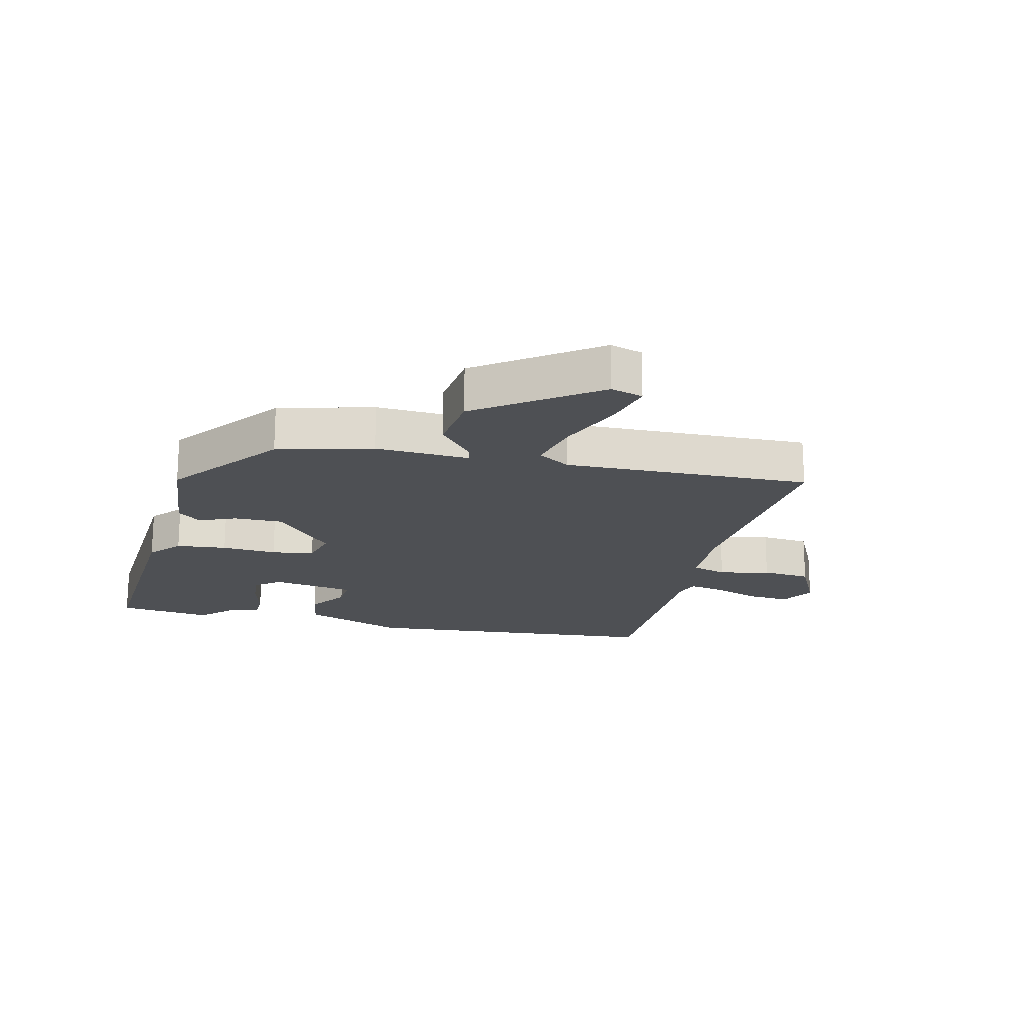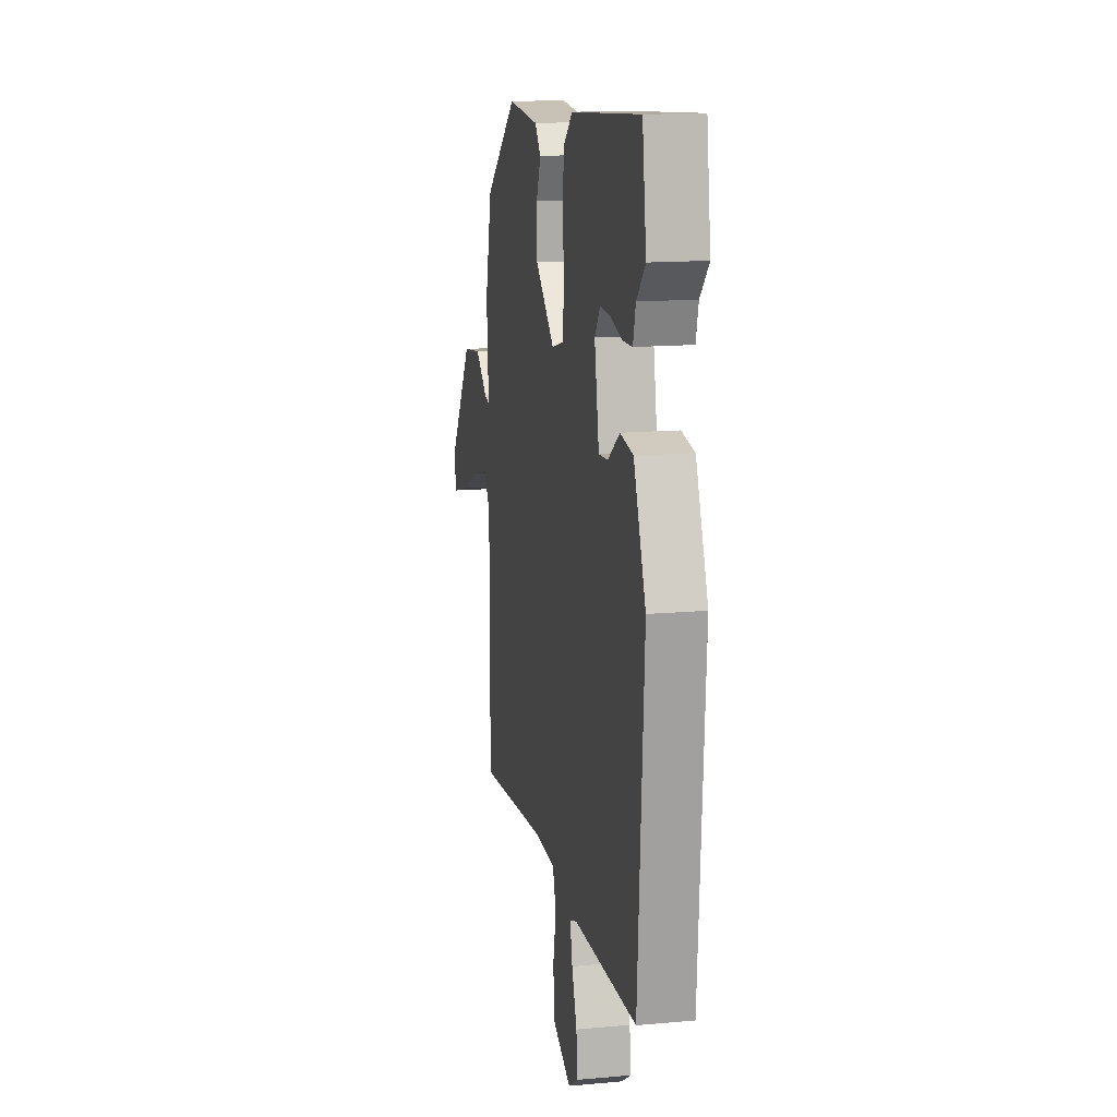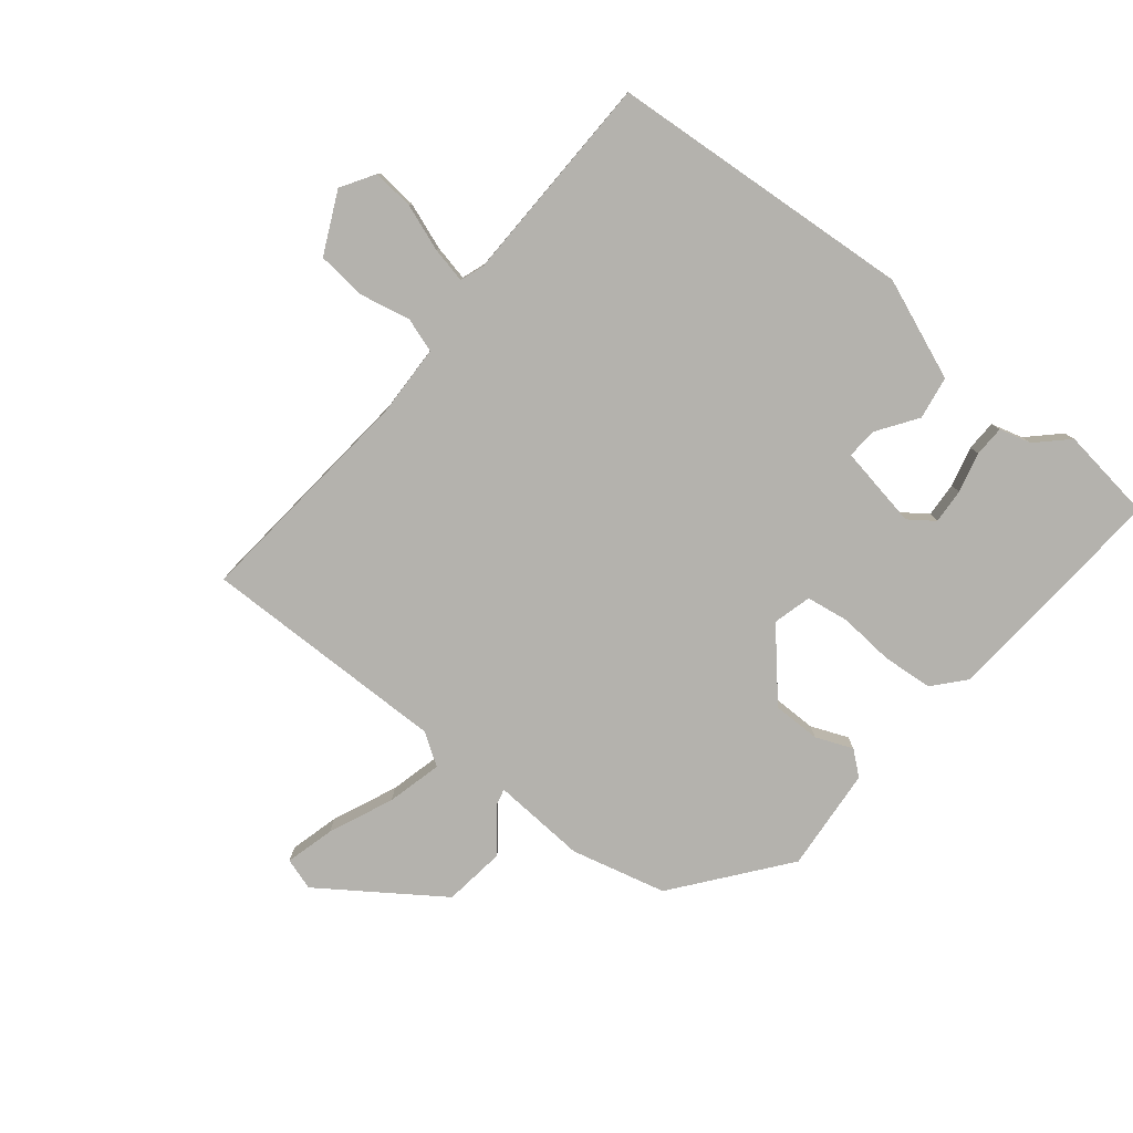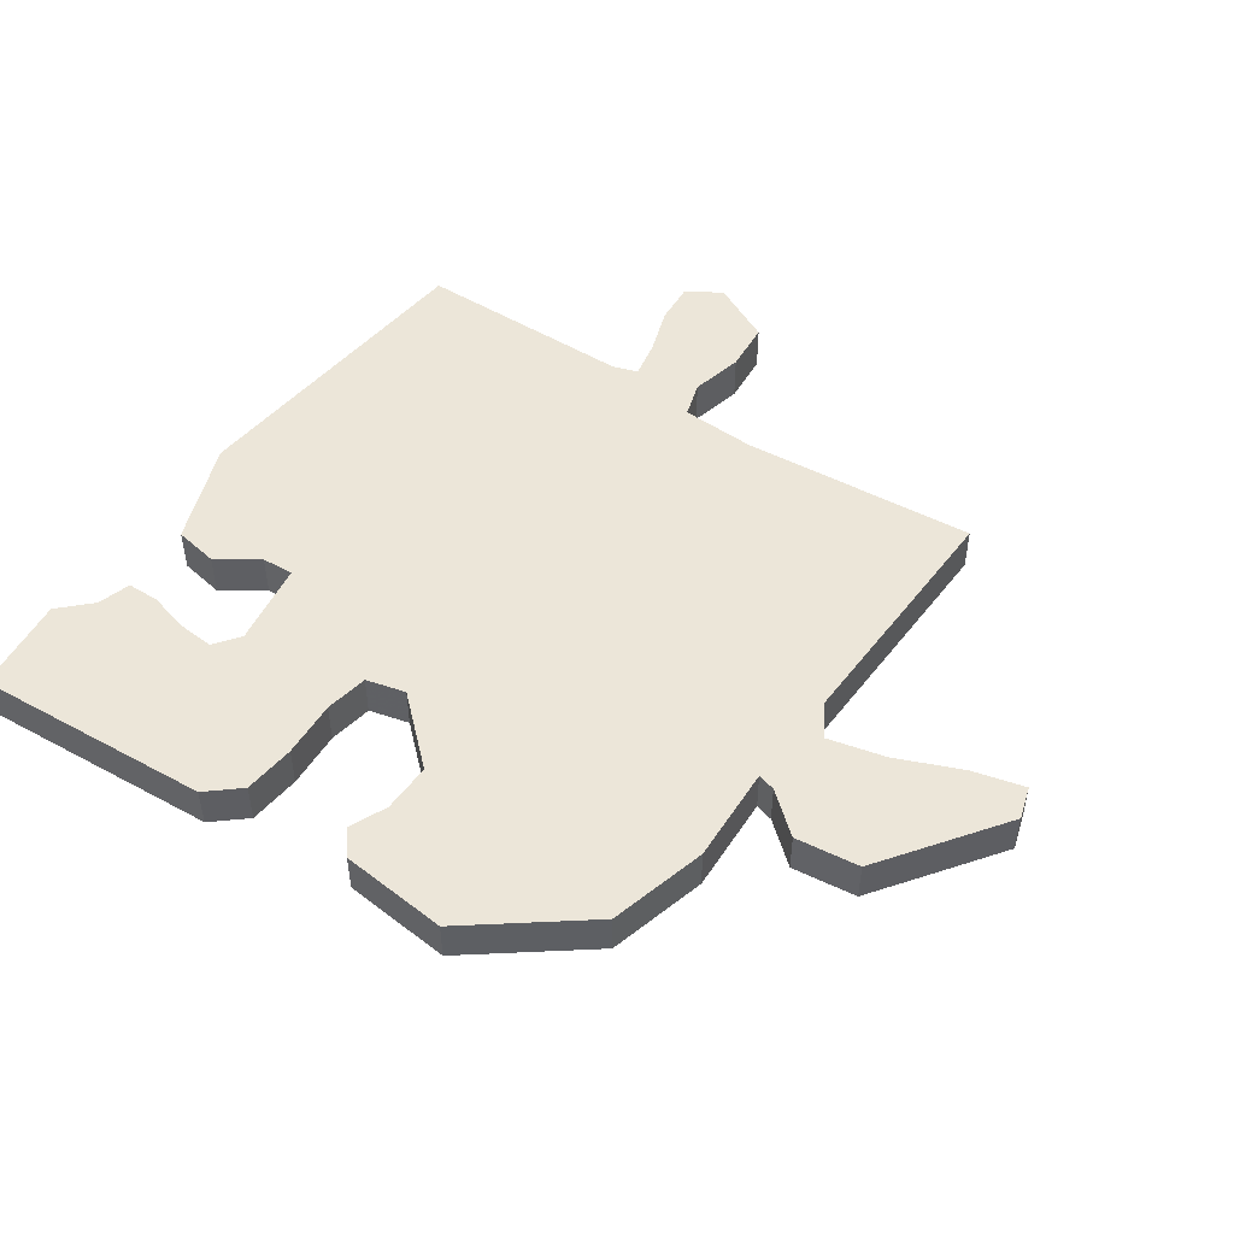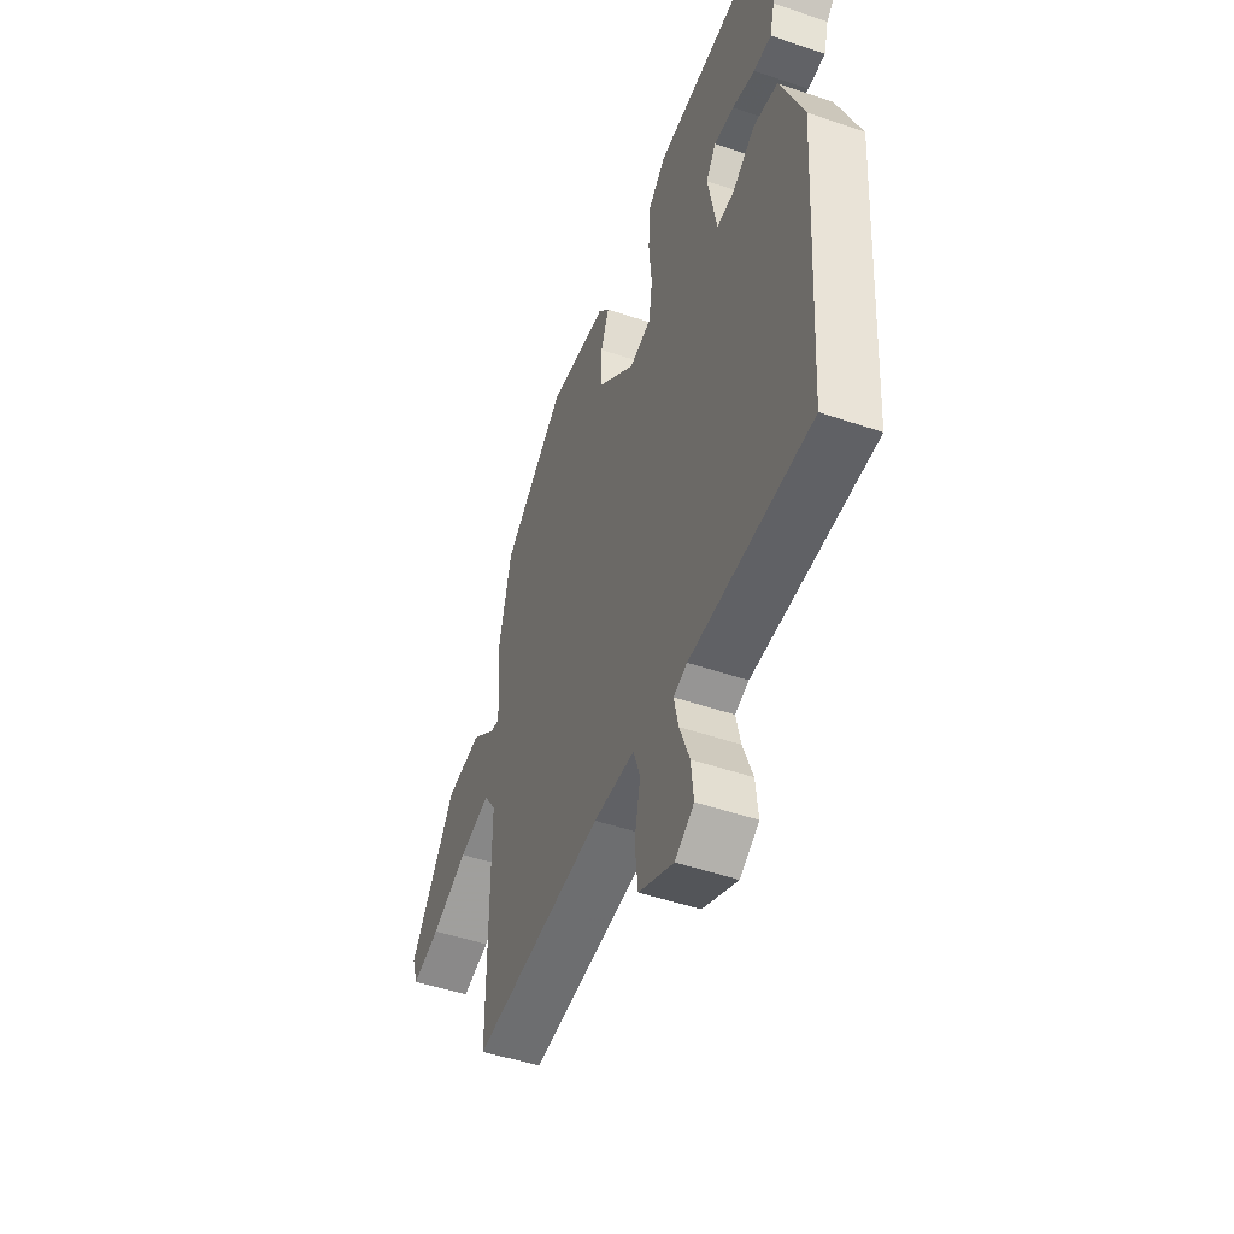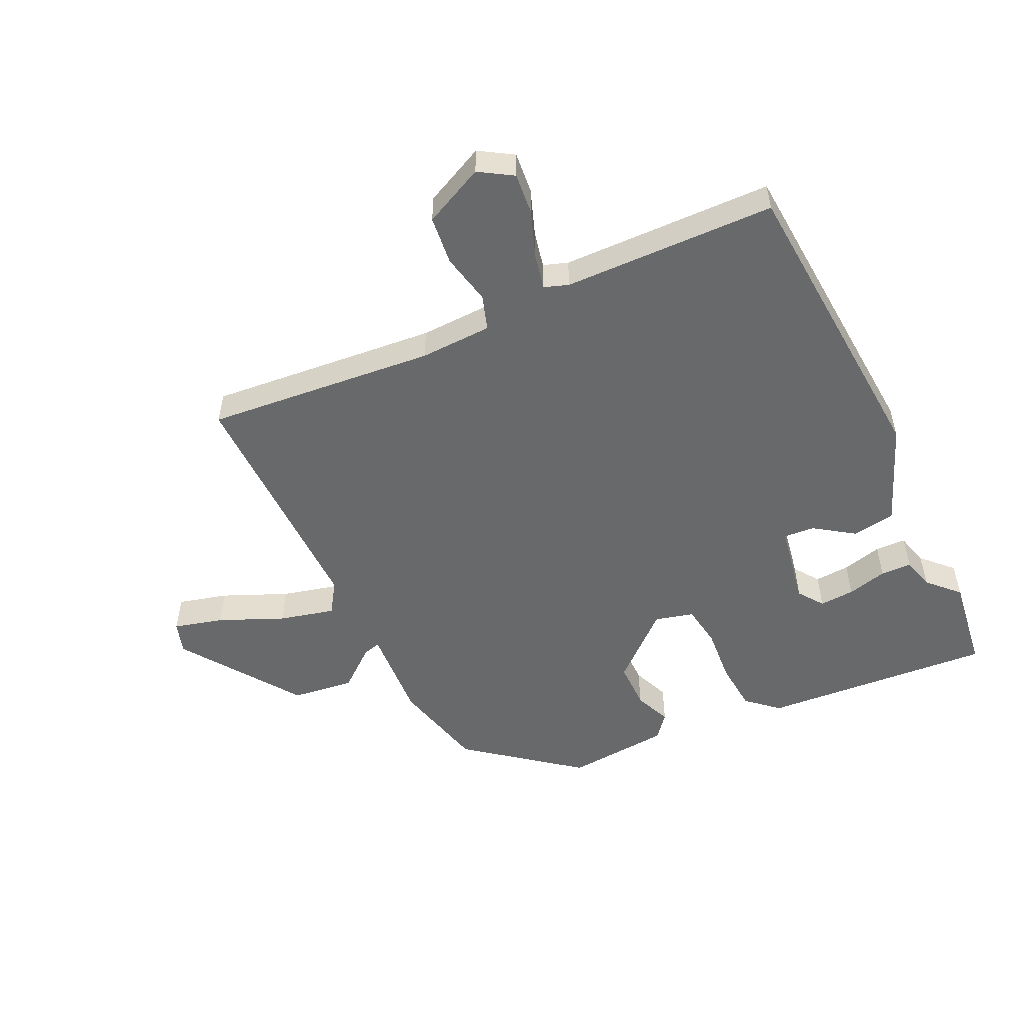
<metadata>
{"format":"obj","ext":"obj","renderer":"f3d","projection":"perspective","resolution":1024,"background":"white","views":[{"elev":-18.9,"azim":77.8,"up":"+Y"},{"elev":14.6,"azim":-101.1,"up":"+Z"},{"elev":-79.5,"azim":-128.4,"up":"+Y"},{"elev":49.2,"azim":35.8,"up":"+Y"},{"elev":-48.5,"azim":-111.0,"up":"+Z"},{"elev":-52.6,"azim":-154.1,"up":"+Y"}]}
</metadata>
<code>
v -0.494 0.07 -0.468
v -0.526 0.07 0.03
v -0.46 0.07 0.192
v -0.39 0.07 0.203
v -0.326 0.07 0.158
v -0.276 0.07 0.154
v -0.251 0.07 0.287
v -0.28 0.07 0.328
v -0.337 0.07 0.325
v -0.402 0.07 0.309
v -0.452 0.07 0.311
v -0.466 0.07 0.363
v -0.513 0.07 0.412
v -0.491 0.07 0.565
v -0.116 0.07 0.534
v -0.066 0.07 0.489
v -0.06 0.07 0.407
v -0.068 0.07 0.317
v -0.058 0.07 0.248
v 0.004 0.07 0.231
v 0.11 0.07 0.323
v 0.111 0.07 0.401
v 0.087 0.07 0.461
v 0.119 0.07 0.499
v 0.288 0.07 0.512
v 0.464 0.07 0.371
v 0.501 0.07 0.216
v 0.49 0.07 0.063
v 0.518 0.07 0.07
v 0.584 0.07 0.123
v 0.685 0.07 0.109
v 0.817 0.07 -0.084
v 0.8 0.07 -0.136
v 0.72 0.07 -0.114
v 0.616 0.07 -0.068
v 0.527 0.07 -0.045
v 0.493 0.07 -0.096
v 0.494 0.07 -0.498
v 0.122 0.07 -0.46
v 0.005 0.07 -0.463
v -0.014 0.07 -0.519
v 0.003 0.07 -0.602
v -0.006 0.07 -0.681
v -0.105 0.07 -0.727
v -0.159 0.07 -0.693
v -0.152 0.07 -0.626
v -0.124 0.07 -0.551
v -0.111 0.07 -0.493
v -0.15 0.07 -0.479
v -0.494 0 -0.468
v -0.526 0 0.03
v -0.46 0 0.192
v -0.39 0 0.203
v -0.326 0 0.158
v -0.276 0 0.154
v -0.251 0 0.287
v -0.28 0 0.328
v -0.337 0 0.325
v -0.402 0 0.309
v -0.452 0 0.311
v -0.466 0 0.363
v -0.513 0 0.412
v -0.491 0 0.565
v -0.116 0 0.534
v -0.066 0 0.489
v -0.06 0 0.407
v -0.068 0 0.317
v -0.058 0 0.248
v 0.004 0 0.231
v 0.11 0 0.323
v 0.111 0 0.401
v 0.087 0 0.461
v 0.119 0 0.499
v 0.288 0 0.512
v 0.464 0 0.371
v 0.501 0 0.216
v 0.49 0 0.063
v 0.518 0 0.07
v 0.584 0 0.123
v 0.685 0 0.109
v 0.817 0 -0.084
v 0.8 0 -0.136
v 0.72 0 -0.114
v 0.616 0 -0.068
v 0.527 0 -0.045
v 0.493 0 -0.096
v 0.494 0 -0.498
v 0.122 0 -0.46
v 0.005 0 -0.463
v -0.014 0 -0.519
v 0.003 0 -0.602
v -0.006 0 -0.681
v -0.105 0 -0.727
v -0.159 0 -0.693
v -0.152 0 -0.626
v -0.124 0 -0.551
v -0.111 0 -0.493
v -0.15 0 -0.479
f 44 45 46 47
f 44 47 48
f 41 42 43 44
f 40 41 44 48
f 37 38 39
f 36 37 39 40
f 32 33 34 35
f 32 35 36
f 29 30 31 32
f 28 29 32 36
f 25 26 27 28
f 22 23 24 25
f 21 22 25 28
f 20 21 28 36
f 15 16 17 18
f 15 18 19
f 12 13 14 15
f 9 10 11 12
f 8 9 12 15
f 7 8 15 19
f 2 3 4 5
f 49 1 2 5
f 49 5 6
f 36 40 48 49
f 19 20 36 49
f 6 7 19 49
f 96 95 94 93
f 97 96 93
f 93 92 91 90
f 97 93 90 89
f 88 87 86
f 89 88 86 85
f 84 83 82 81
f 85 84 81
f 81 80 79 78
f 85 81 78 77
f 77 76 75 74
f 74 73 72 71
f 77 74 71 70
f 85 77 70 69
f 67 66 65 64
f 68 67 64
f 64 63 62 61
f 61 60 59 58
f 64 61 58 57
f 68 64 57 56
f 54 53 52 51
f 54 51 50 98
f 55 54 98
f 98 97 89 85
f 98 85 69 68
f 98 68 56 55
f 1 50 51 2
f 2 51 52 3
f 3 52 53 4
f 4 53 54 5
f 5 54 55 6
f 6 55 56 7
f 7 56 57 8
f 8 57 58 9
f 9 58 59 10
f 10 59 60 11
f 11 60 61 12
f 12 61 62 13
f 13 62 63 14
f 14 63 64 15
f 15 64 65 16
f 16 65 66 17
f 17 66 67 18
f 18 67 68 19
f 19 68 69 20
f 20 69 70 21
f 21 70 71 22
f 22 71 72 23
f 23 72 73 24
f 24 73 74 25
f 25 74 75 26
f 26 75 76 27
f 27 76 77 28
f 28 77 78 29
f 29 78 79 30
f 30 79 80 31
f 31 80 81 32
f 32 81 82 33
f 33 82 83 34
f 34 83 84 35
f 35 84 85 36
f 36 85 86 37
f 37 86 87 38
f 38 87 88 39
f 39 88 89 40
f 40 89 90 41
f 41 90 91 42
f 42 91 92 43
f 43 92 93 44
f 44 93 94 45
f 45 94 95 46
f 46 95 96 47
f 47 96 97 48
f 48 97 98 49
f 49 98 50 1

</code>
